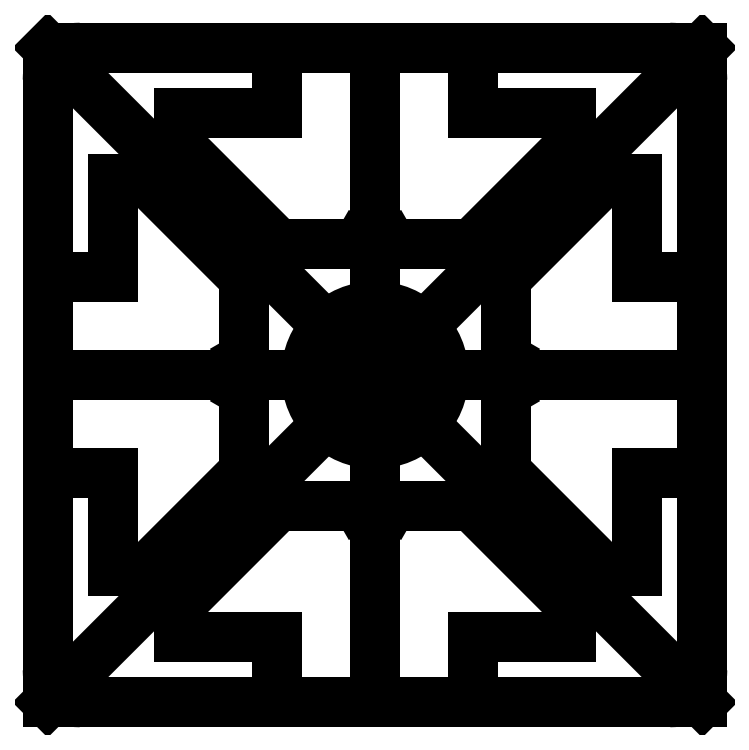
<metadata>
{"format":"dxf","ext":"dxf","renderer":"ezdxf+matplotlib","layout":"modelspace","background":"white","min_lineweight":24,"dpi":150}
</metadata>
<code>
0
SECTION
2
ENTITIES
0
LWPOLYLINE
8
0
90
4
70
1
43
0
10
-10
20
10
10
10
20
10
10
10
20
-10
10
-10
20
-10
0
LINE
8
0
10
-10
20
10
30
0
11
10
21
-10
31
0
0
LINE
8
0
10
10
20
10
30
0
11
-10
21
-10
31
0
0
CIRCLE
8
0
10
0
20
0
30
0
40
2.1
210
0
220
0
230
1
0
LINE
8
0
10
0
20
10
30
0
11
0
21
-10
31
0
0
LINE
8
0
10
-10
20
0
30
0
11
10
21
0
31
0
0
LINE
8
0
10
0
20
3.7
30
0
11
0.5196
21
4
31
0
0
LINE
8
0
10
0.5196
20
4
30
0
11
2.939
21
4
31
0
0
LINE
8
0
10
2.939
20
4
30
0
11
6
21
7.061
31
0
0
LINE
8
0
10
6
20
7.061
30
0
11
6
21
8
31
0
0
LINE
8
0
10
6
20
8
30
0
11
3
21
8
31
0
0
LINE
8
0
10
3
20
8
30
0
11
3
21
10
31
0
0
LINE
8
0
10
3
20
10
30
0
11
9
21
10
31
0
0
LINE
8
0
10
7.061
20
6
30
0
11
8
21
6
31
0
0
LINE
8
0
10
4
20
0.5196
30
0
11
4
21
2.939
31
0
0
LINE
8
0
10
8
20
6
30
0
11
8
21
3
31
0
0
LINE
8
0
10
8
20
3
30
0
11
10
21
3
31
0
0
LINE
8
0
10
3.7
20
-1.043e-12
30
0
11
4
21
0.5196
31
0
0
LINE
8
0
10
4
20
2.939
30
0
11
7.061
21
6
31
0
0
LINE
8
0
10
10
20
3
30
0
11
10
21
9
31
0
0
ARC
8
0
10
9
20
9
30
0
40
1
210
-0
220
0
230
1
50
0
51
90
0
LINE
8
0
10
-8
20
6
30
0
11
-8
21
3
31
0
0
LINE
8
0
10
-7.061
20
6
30
0
11
-8
21
6
31
0
0
LINE
8
0
10
-10
20
3
30
0
11
-10
21
9
31
0
0
LINE
8
0
10
-4
20
0.5196
30
0
11
-4
21
2.939
31
0
0
LINE
8
0
10
-3.7
20
-1.044e-12
30
0
11
-4
21
0.5196
31
0
0
LINE
8
0
10
-3
20
10
30
0
11
-9
21
10
31
0
0
LINE
8
0
10
-6
20
8
30
0
11
-3
21
8
31
0
0
ARC
8
0
10
-9
20
9
30
0
40
1
210
-0
220
0
230
1
50
90
51
180
0
LINE
8
0
10
-2.939
20
4
30
0
11
-6
21
7.061
31
0
0
LINE
8
0
10
0
20
3.7
30
0
11
-0.5196
21
4
31
0
0
LINE
8
0
10
-0.5196
20
4
30
0
11
-2.939
21
4
31
0
0
LINE
8
0
10
-6
20
7.061
30
0
11
-6
21
8
31
0
0
LINE
8
0
10
-4
20
2.939
30
0
11
-7.061
21
6
31
0
0
LINE
8
0
10
-8
20
3
30
0
11
-10
21
3
31
0
0
LINE
8
0
10
-3
20
8
30
0
11
-3
21
10
31
0
0
LINE
8
0
10
-10
20
-3
30
0
11
-10
21
-9
31
0
0
LINE
8
0
10
3
20
-8
30
0
11
3
21
-10
31
0
0
LINE
8
0
10
6
20
-8
30
0
11
3
21
-8
31
0
0
LINE
8
0
10
-0.5196
20
-4
30
0
11
-2.939
21
-4
31
0
0
LINE
8
0
10
-8
20
-6
30
0
11
-8
21
-3
31
0
0
LINE
8
0
10
2.939
20
-4
30
0
11
6
21
-7.061
31
0
0
ARC
8
0
10
-9
20
-9
30
0
40
1
210
0
220
0
230
1
50
180
51
270
0
LINE
8
0
10
4
20
-0.5196
30
0
11
4
21
-2.939
31
0
0
LINE
8
0
10
-6
20
-8
30
0
11
-3
21
-8
31
0
0
LINE
8
0
10
-4
20
-0.5196
30
0
11
-4
21
-2.939
31
0
0
LINE
8
0
10
8
20
-6
30
0
11
8
21
-3
31
0
0
LINE
8
0
10
8
20
-3
30
0
11
10
21
-3
31
0
0
ARC
8
0
10
9
20
-9
30
0
40
1
210
-0
220
0
230
1
50
-90
51
0
0
LINE
8
0
10
-3
20
-8
30
0
11
-3
21
-10
31
0
0
LINE
8
0
10
0.5196
20
-4
30
0
11
2.939
21
-4
31
0
0
LINE
8
0
10
-3
20
-10
30
0
11
-9
21
-10
31
0
0
LINE
8
0
10
4
20
-2.939
30
0
11
7.061
21
-6
31
0
0
LINE
8
0
10
-7.061
20
-6
30
0
11
-8
21
-6
31
0
0
LINE
8
0
10
7.061
20
-6
30
0
11
8
21
-6
31
0
0
LINE
8
0
10
-6
20
-7.061
30
0
11
-6
21
-8
31
0
0
LINE
8
0
10
-3.7
20
1.044e-12
30
0
11
-4
21
-0.5196
31
0
0
LINE
8
0
10
-2.939
20
-4
30
0
11
-6
21
-7.061
31
0
0
LINE
8
0
10
10
20
-3
30
0
11
10
21
-9
31
0
0
LINE
8
0
10
-8
20
-3
30
0
11
-10
21
-3
31
0
0
LINE
8
0
10
-4
20
-2.939
30
0
11
-7.061
21
-6
31
0
0
LINE
8
0
10
0
20
-3.7
30
0
11
-0.5196
21
-4
31
0
0
LINE
8
0
10
3.7
20
1.043e-12
30
0
11
4
21
-0.5196
31
0
0
LINE
8
0
10
6
20
-7.061
30
0
11
6
21
-8
31
0
0
LINE
8
0
10
3
20
-10
30
0
11
9
21
-10
31
0
0
LINE
8
0
10
0
20
-3.7
30
0
11
0.5196
21
-4
31
0
0
ENDSEC
0
EOF

</code>
